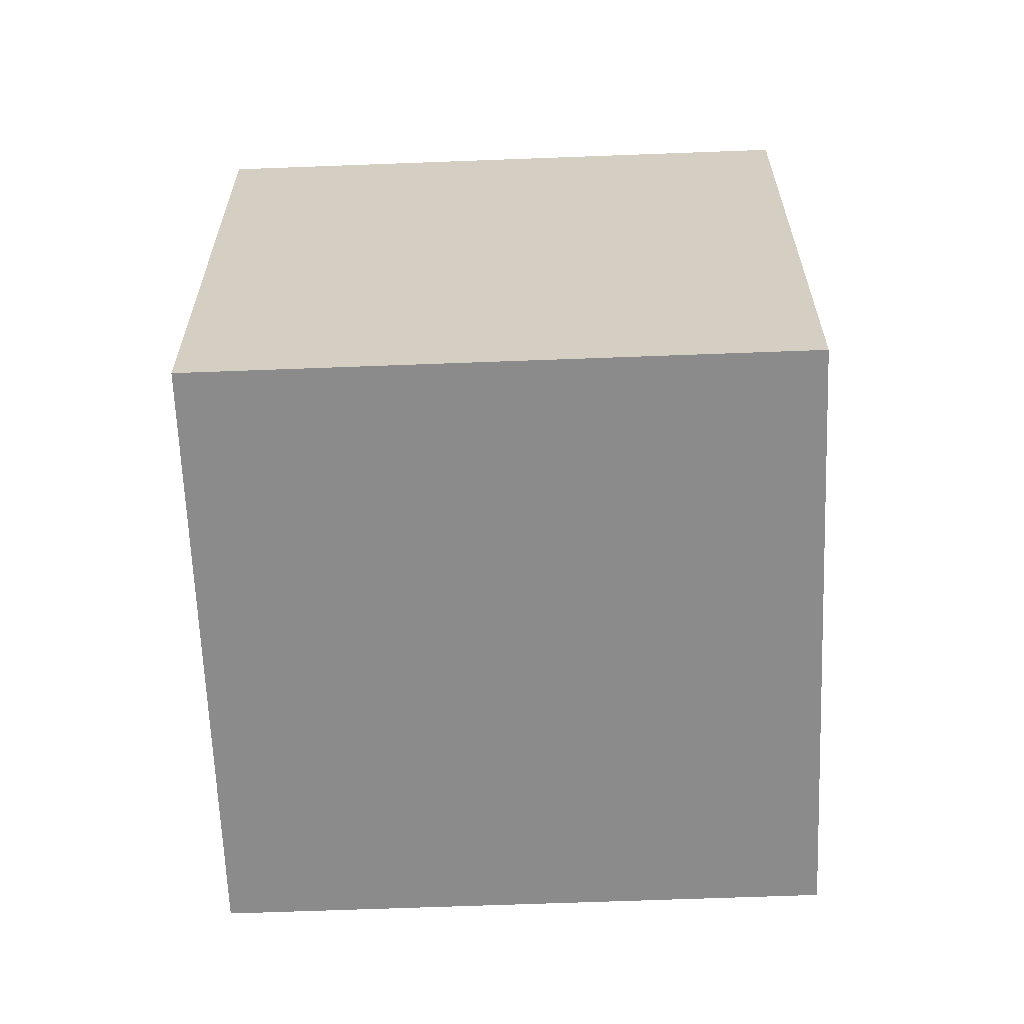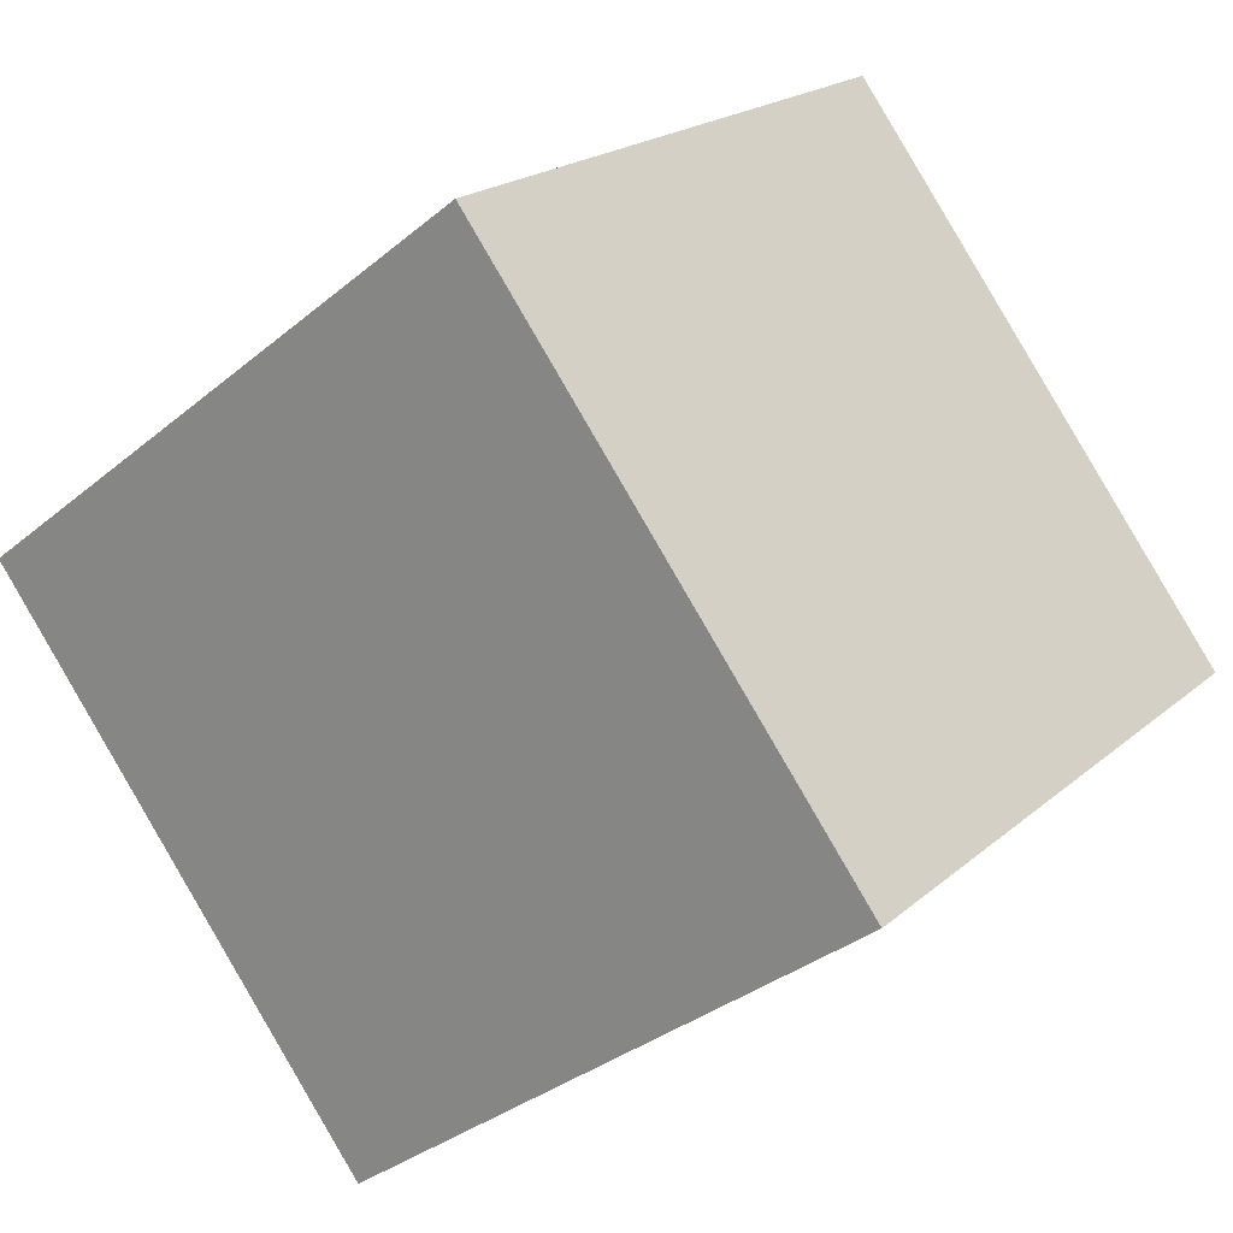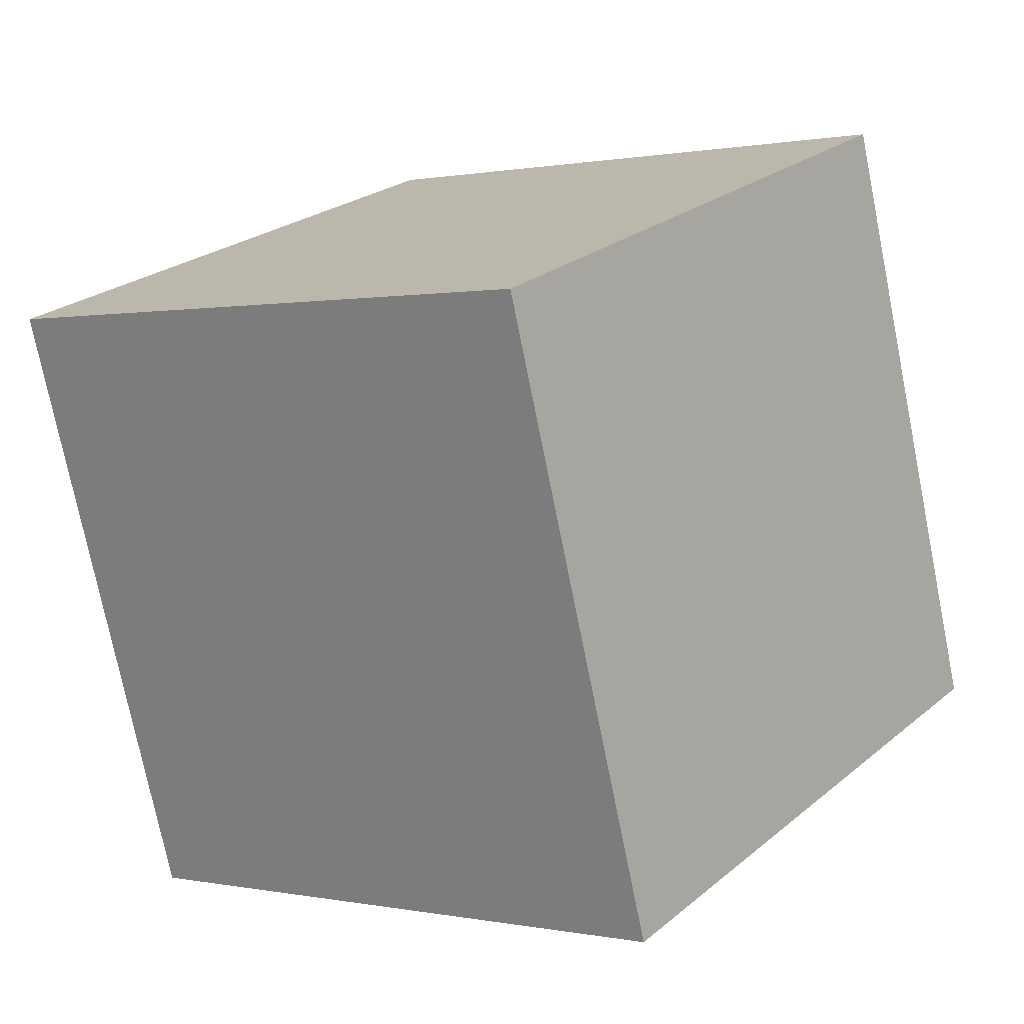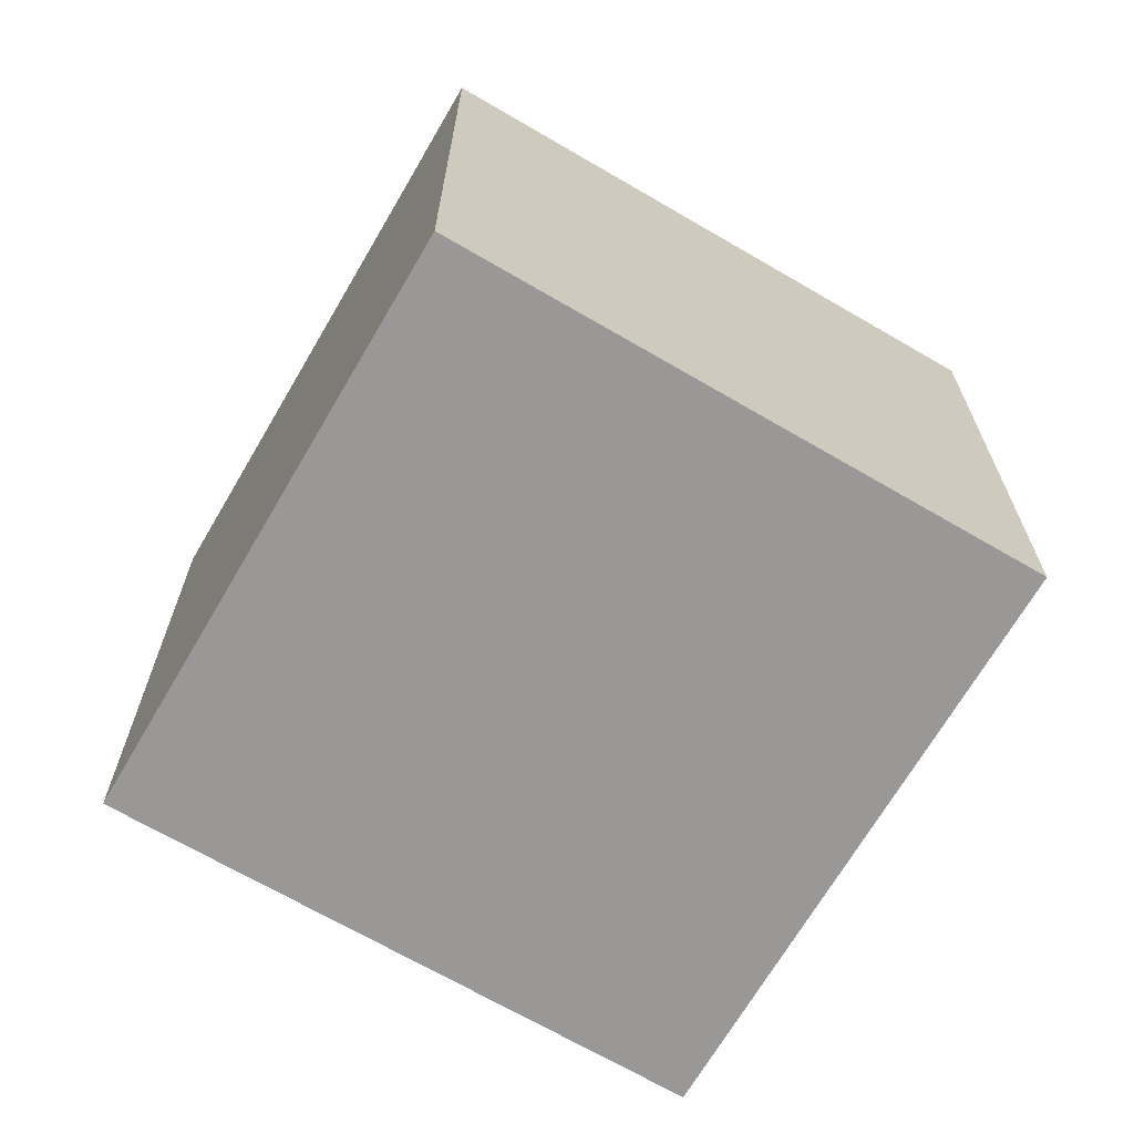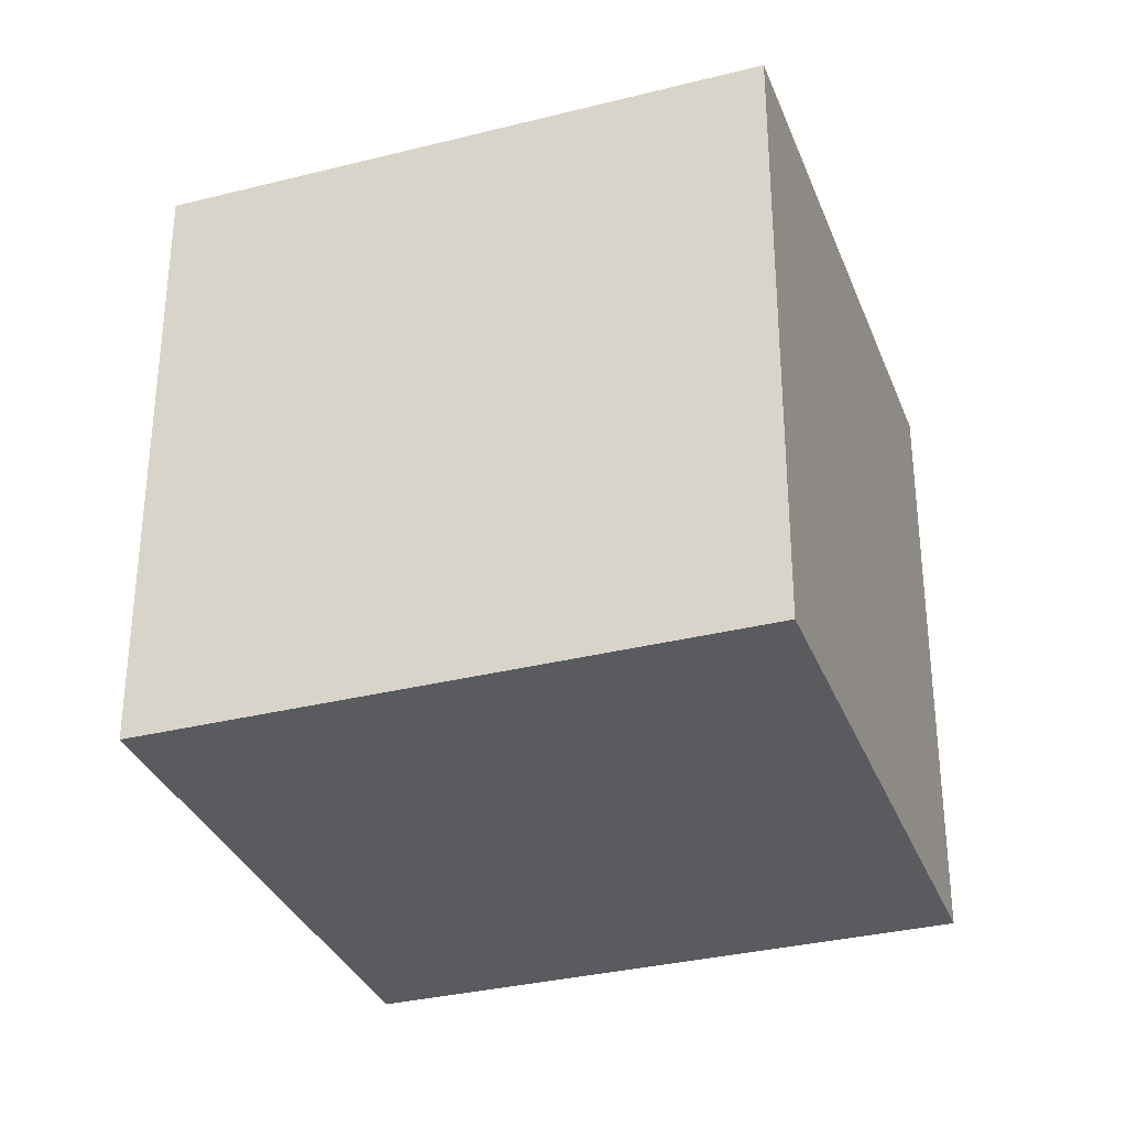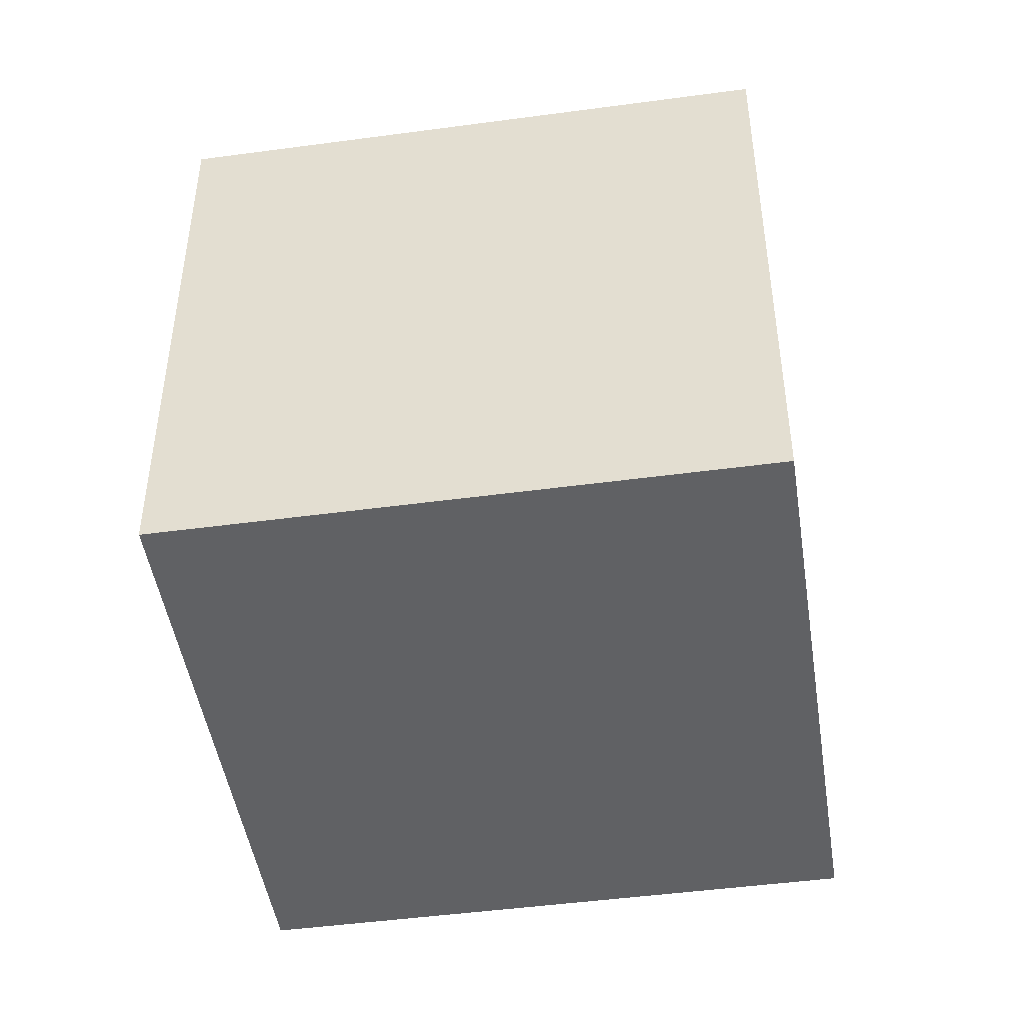
<metadata>
{"format":"obj","ext":"obj","renderer":"f3d","projection":"perspective","resolution":1024,"background":"white","views":[{"elev":-63.9,"azim":-50.8,"up":"+Y"},{"elev":20.0,"azim":-146.8,"up":"+Z"},{"elev":-74.8,"azim":11.4,"up":"+Z"},{"elev":-68.7,"azim":-83.3,"up":"+Y"},{"elev":-32.9,"azim":146.2,"up":"+Y"},{"elev":-47.0,"azim":45.7,"up":"+Y"}]}
</metadata>
<code>
o Cube
v 0.1969 1 -1.4
v 0.1969 -1 -1.4
v 1.4 1 0.1969
v 1.4 -1 0.1969
v -1.4 1 -0.1969
v -1.4 -1 -0.1969
v -0.1969 1 1.4
v -0.1969 -1 1.4
f 5 3 1
f 3 8 4
f 7 6 8
f 2 8 6
f 1 4 2
f 5 2 6
f 5 7 3
f 3 7 8
f 7 5 6
f 2 4 8
f 1 3 4
f 5 1 2

</code>
